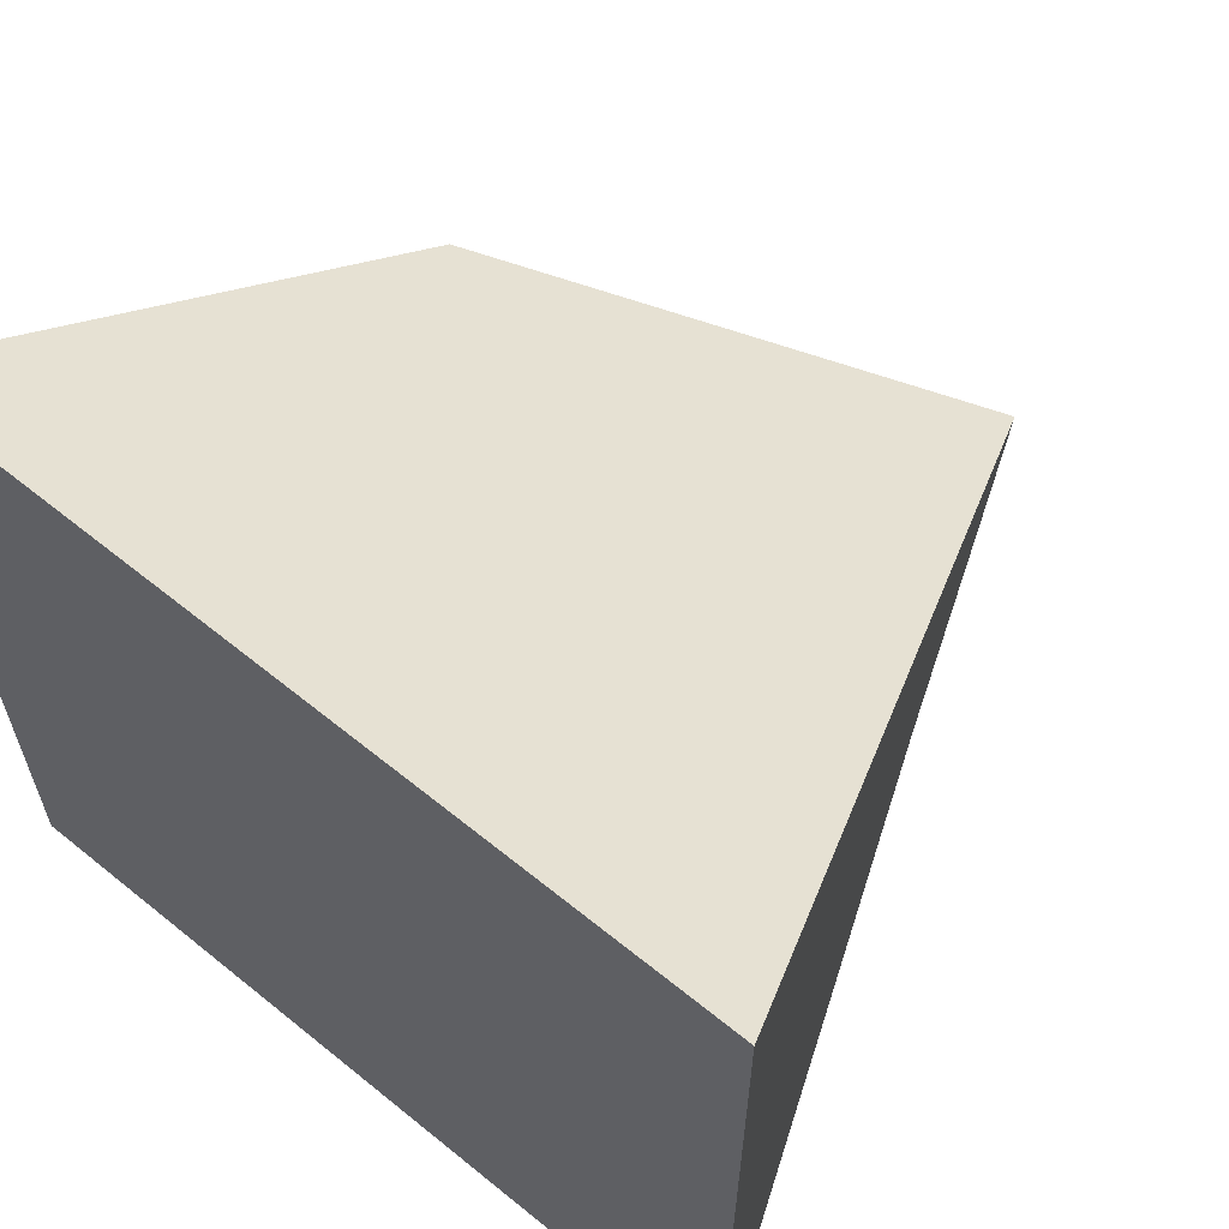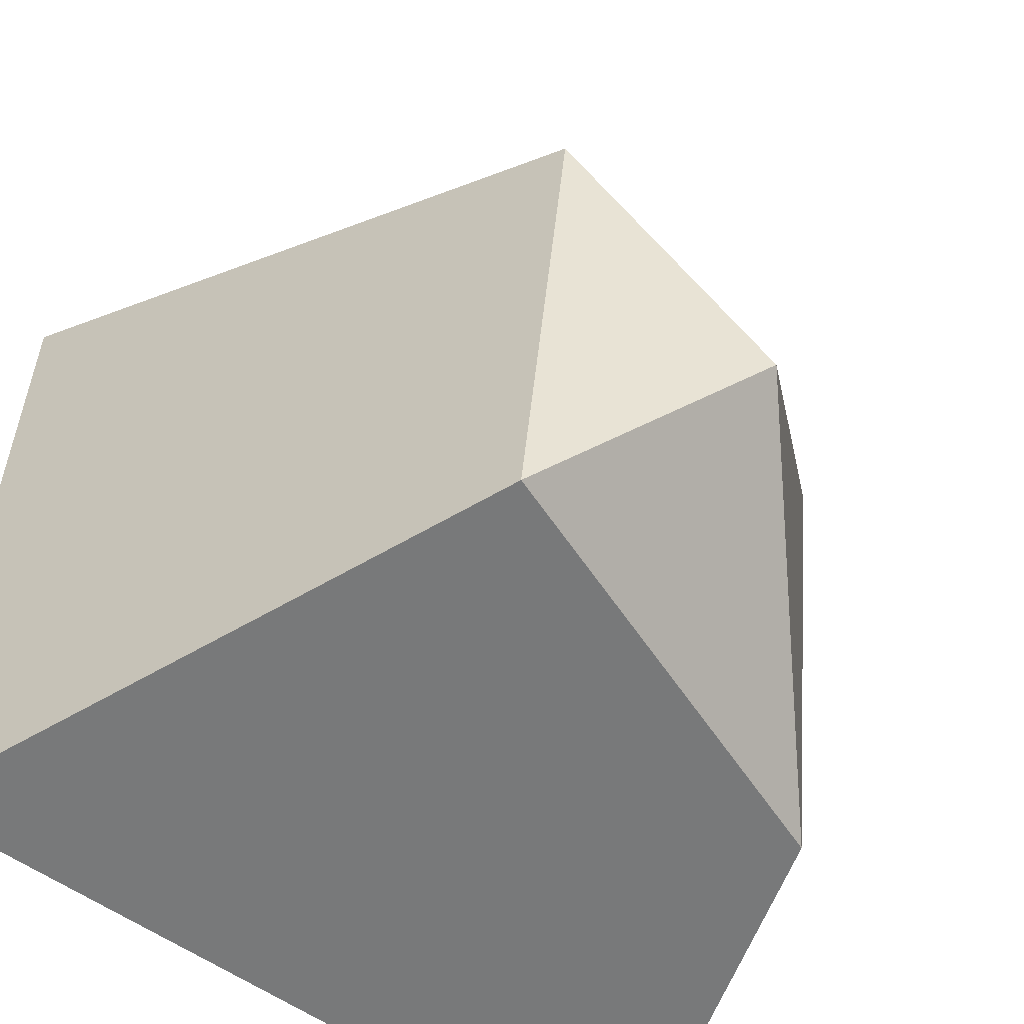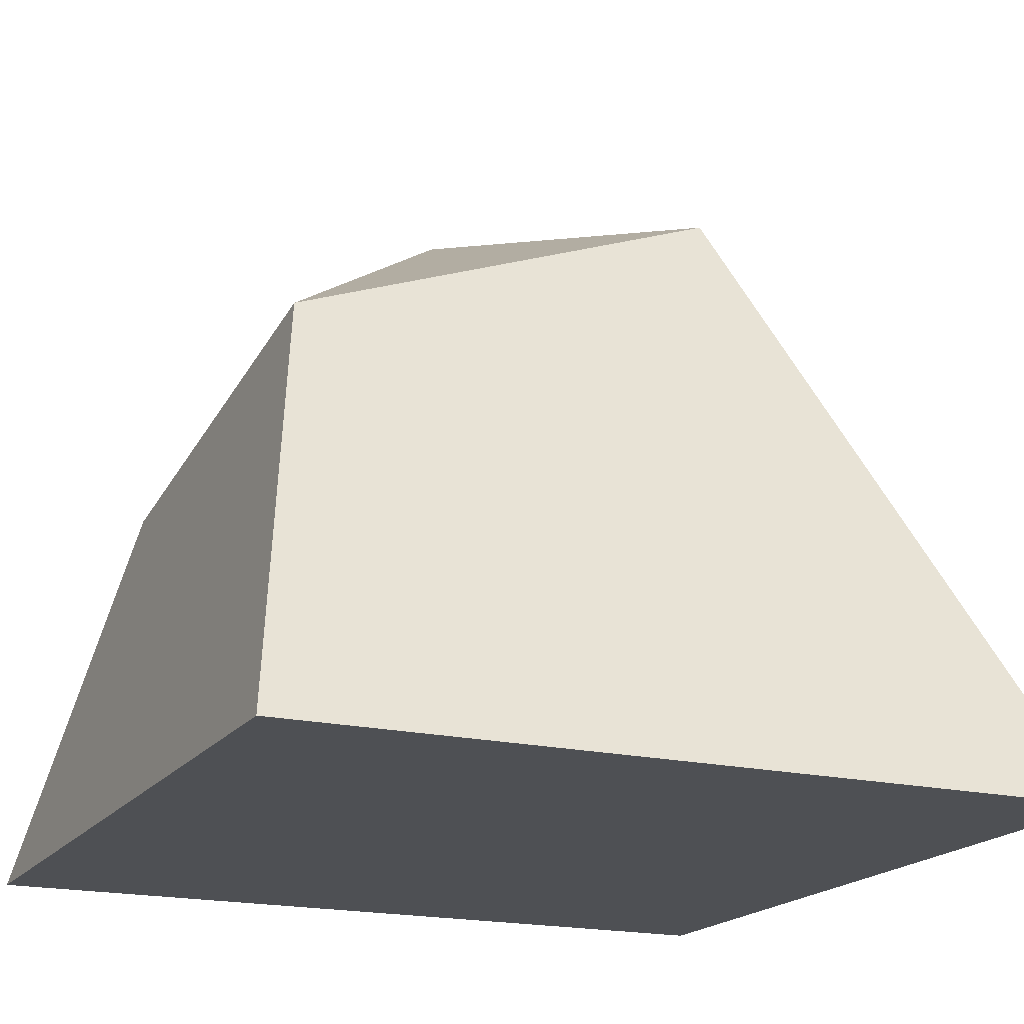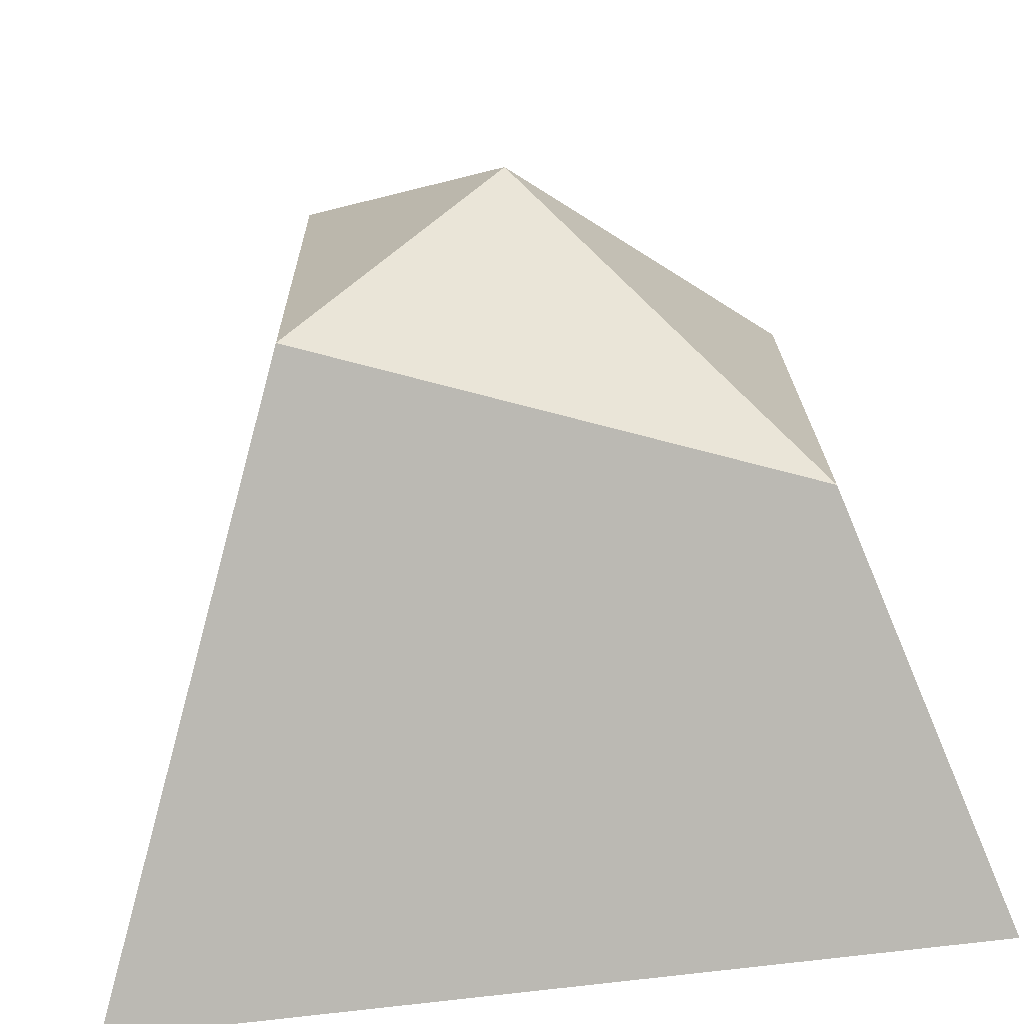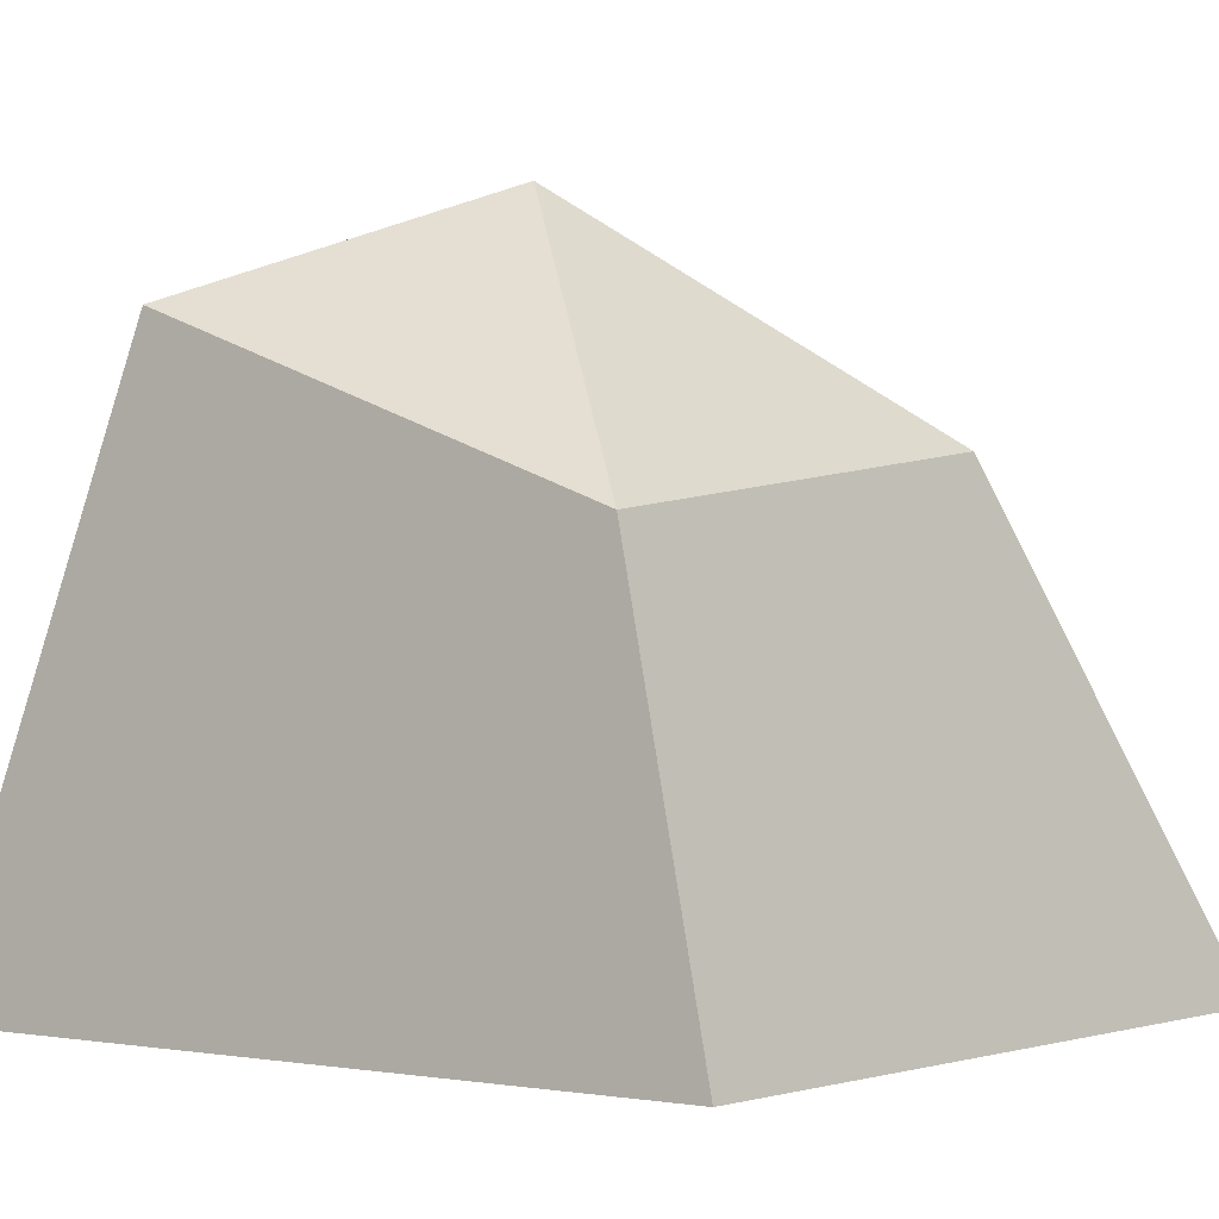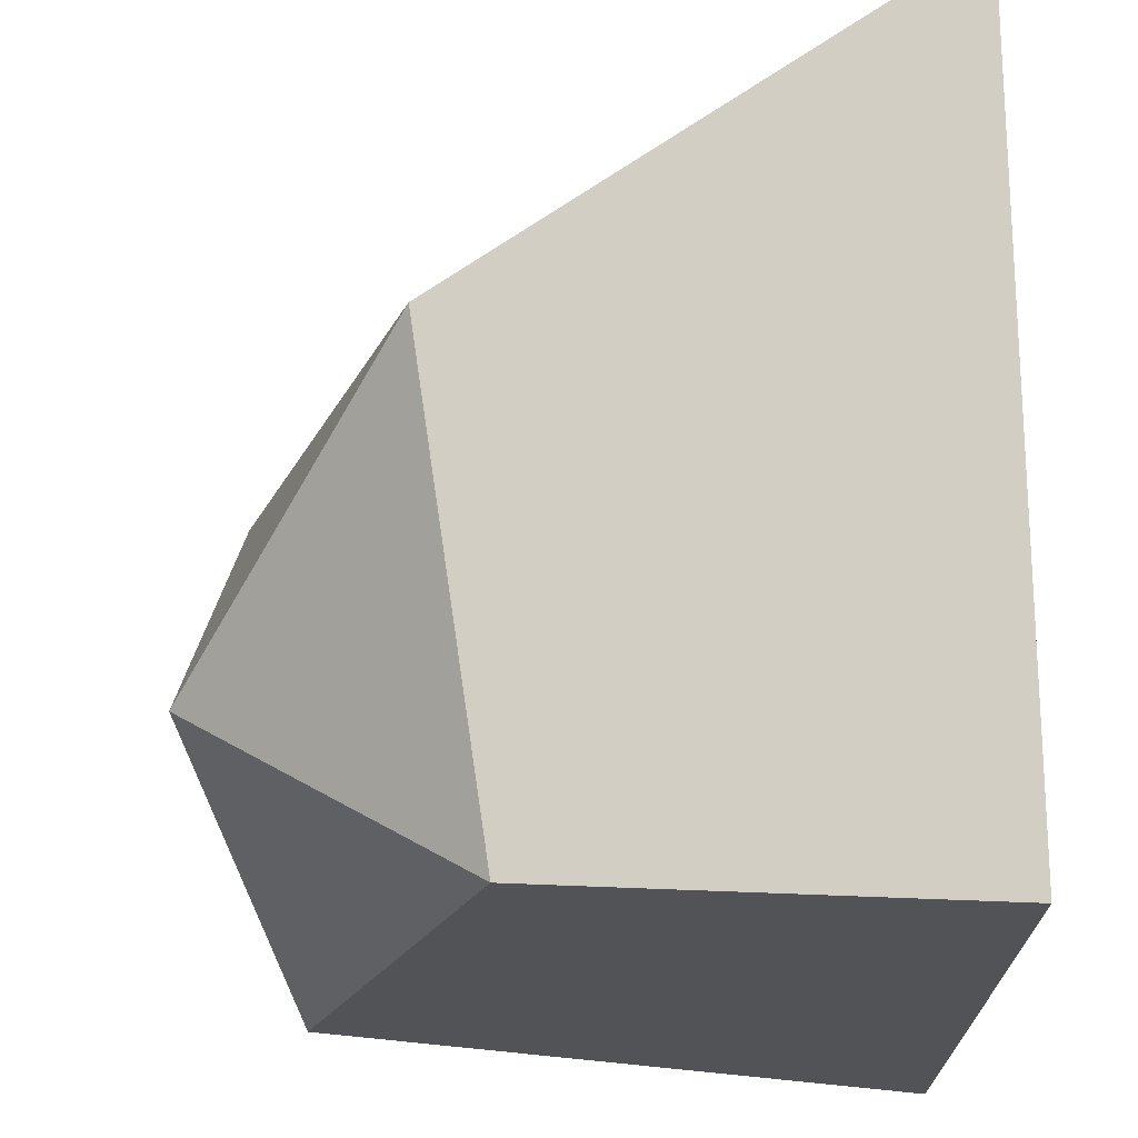
<metadata>
{"format":"obj","ext":"obj","renderer":"f3d","projection":"perspective","resolution":1024,"background":"white","views":[{"elev":62.1,"azim":39.5,"up":"+Z"},{"elev":-55.8,"azim":142.8,"up":"+Z"},{"elev":-18.7,"azim":-24.5,"up":"+Y"},{"elev":-79.3,"azim":-173.4,"up":"+Z"},{"elev":-1.5,"azim":-142.0,"up":"+Y"},{"elev":-20.0,"azim":-89.8,"up":"+Z"}]}
</metadata>
<code>
o rock1_Cube
v -1.131 -0.5908 1.131
v -0.8054 0.754 0.3612
v -1.131 -0.5908 -1.131
v -0.8054 0.5524 -1.008
v 1.131 -0.5908 1.131
v 0.4812 1.257 0.2871
v 1.131 -0.5908 -1.131
v 0.4812 1.056 -1.082
v -0.09377 1.365 -0.4034
f 2 4 3 1
f 4 8 7 3
f 8 6 5 7
f 6 2 1 5
f 1 3 7 5
f 6 8 9
f 4 2 9
f 2 6 9
f 8 4 9

</code>
